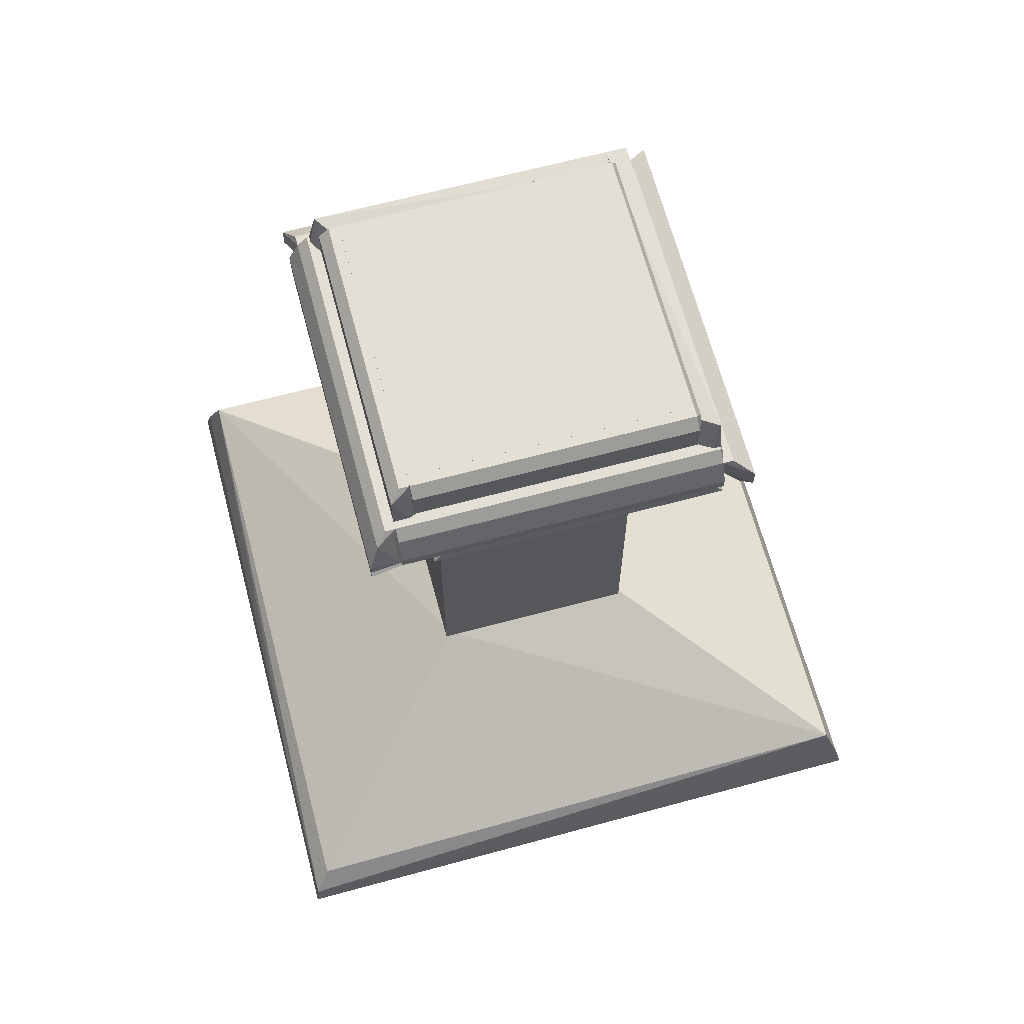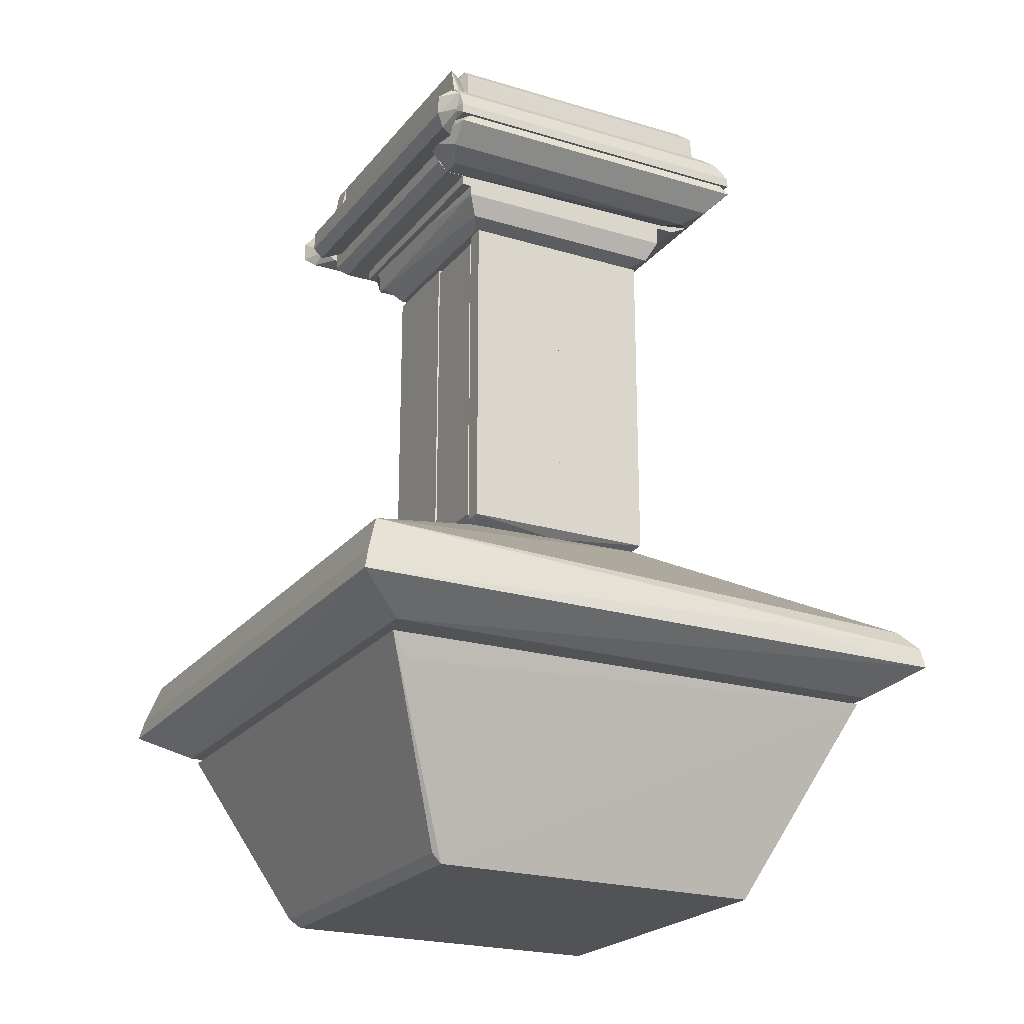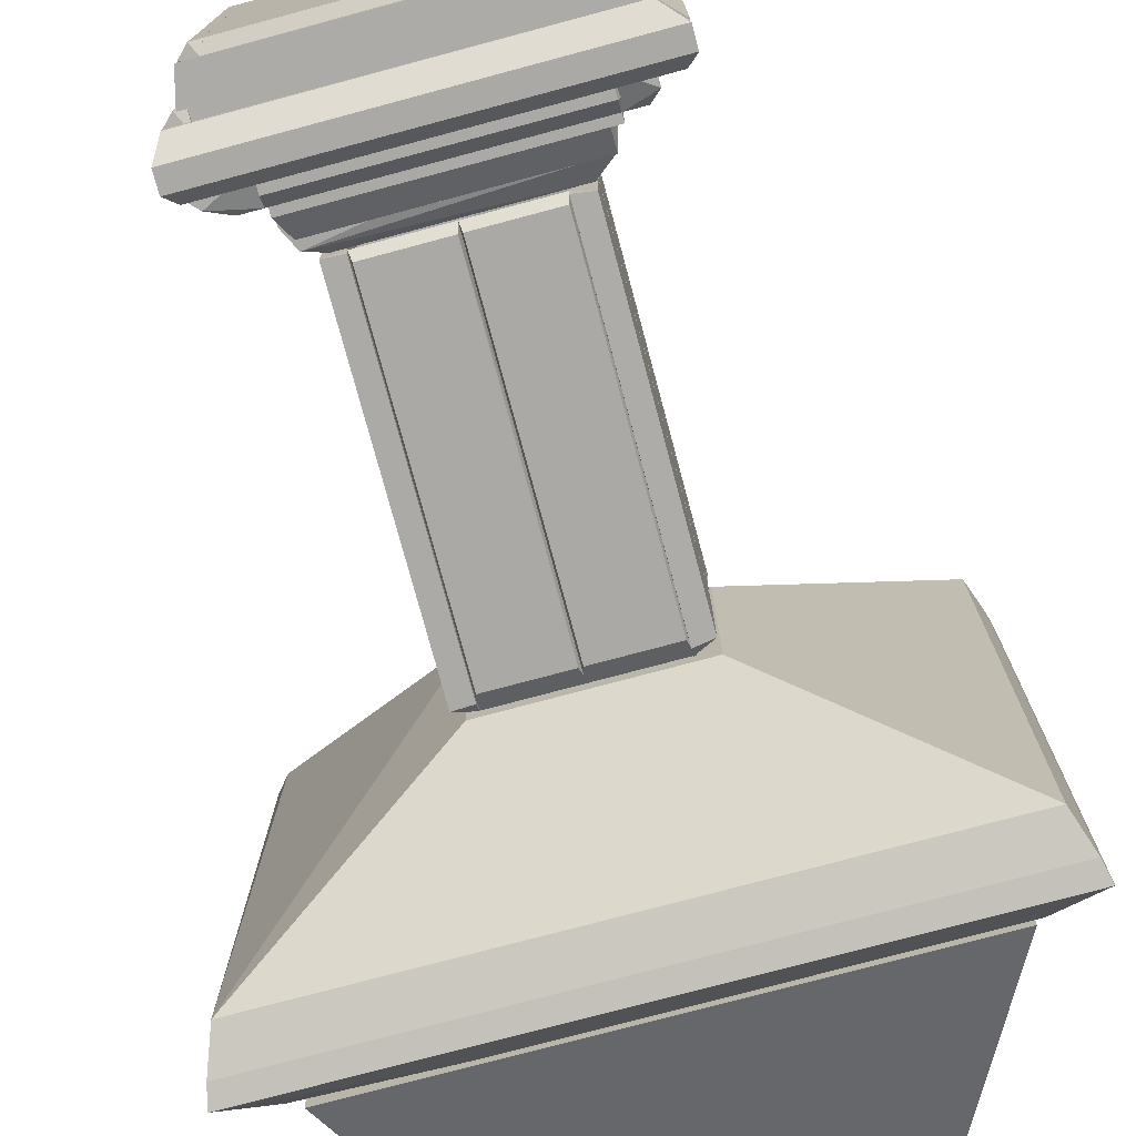
<metadata>
{"format":"obj","ext":"obj","renderer":"f3d","projection":"perspective","resolution":1024,"background":"white","views":[{"elev":66.3,"azim":75.0,"up":"+Y"},{"elev":-22.1,"azim":-27.8,"up":"+Y"},{"elev":-75.6,"azim":-165.0,"up":"+Z"}]}
</metadata>
<code>
o Shape_IndexedFaceSet.025
v 0.1146 0.3229 0.1011
v 0.1146 0.2838 -0.1098
v 0.1224 0.2838 -0.1098
v 0.1146 0.2838 0.1011
v 0.1068 0.3229 -0.1098
v 0.1224 0.315 -0.1098
v 0.1224 0.2838 0.1011
v 0.1068 0.3072 0.1011
v 0.1224 0.315 0.1011
v 0.1062 0.3075 -0.1182
v 0.1068 0.3229 0.1011
v 0.1146 0.3229 -0.1098
f 10 5 12
f 2 3 4
f 4 3 7
f 1 4 7
f 3 6 7
f 4 1 8
f 6 1 9
f 1 7 9
f 7 6 9
f 3 2 10
f 2 4 10
f 6 3 10
f 4 8 10
f 10 8 11
f 1 5 11
f 8 1 11
f 5 10 11
f 5 1 12
f 1 6 12
f 6 10 12
o Shape_IndexedFaceSet.024
v 0.1068 0.3229 0.1011
v -0.1125 0.3066 -0.1182
v -0.1041 0.3229 -0.1098
v 0.1152 0.3066 -0.1182
v -0.1125 0.3066 0.1095
v 0.1068 0.3072 0.1011
v 0.1068 0.3229 -0.1098
v -0.1041 0.3229 0.1011
f 15 17 20
f 14 15 16
f 15 14 17
f 14 16 17
f 16 13 18
f 13 17 18
f 17 16 18
f 15 13 19
f 16 15 19
f 13 16 19
f 13 15 20
f 17 13 20
o Shape_IndexedFaceSet.023
v 0.09114 0.1979 0.08548
v -0.08847 0.2057 -0.08635
v -0.095 0.2302 -0.09261
v -0.08847 0.2369 0.0933
v 0.09896 0.2369 -0.08635
v 0.09896 0.2369 0.0933
v 0.07639 0.1922 -0.07836
v -0.07268 0.1922 0.07079
v -0.07268 0.1922 -0.07802
v -0.08847 0.2135 0.0933
v 0.09114 0.1979 -0.08635
v 0.0781 0.1916 0.07268
v 0.09896 0.2135 0.0933
v -0.08065 0.1979 0.08548
v 0.09896 0.2135 -0.08635
f 33 31 35
f 23 24 25
f 25 24 26
f 23 22 30
f 24 23 30
f 26 24 30
f 22 23 31
f 27 29 31
f 29 22 31
f 29 27 32
f 28 29 32
f 31 21 32
f 27 31 32
f 25 26 33
f 30 21 33
f 26 30 33
f 21 31 33
f 29 28 34
f 22 29 34
f 30 22 34
f 21 30 34
f 32 21 34
f 28 32 34
f 23 25 35
f 31 23 35
f 25 33 35
o Shape_IndexedFaceSet.022
v -0.08847 0.2057 -0.09416
v 0.09896 0.2369 -0.08635
v 0.09896 0.2369 -0.102
v -0.08847 0.2369 -0.102
v 0.09114 0.2057 -0.08635
v -0.09401 0.2296 -0.08589
v 0.09896 0.2213 -0.102
v -0.08847 0.2057 -0.08635
v -0.08847 0.2213 -0.102
v 0.09114 0.2057 -0.09416
f 42 40 45
f 37 38 39
f 40 37 41
f 37 39 41
f 38 37 42
f 39 38 42
f 37 40 42
f 36 40 43
f 40 41 43
f 41 36 43
f 41 39 44
f 36 41 44
f 39 42 44
f 42 36 44
f 40 36 45
f 36 42 45
o Shape_IndexedFaceSet.021
v -0.1041 0.2838 0.1089
v 0.1146 0.3229 0.1089
v 0.1224 0.315 0.1167
v 0.1254 0.2833 0.1009
v -0.1041 0.3229 0.1011
v -0.1041 0.315 0.1167
v 0.1254 0.2833 0.1169
v 0.1146 0.3229 0.1011
v -0.1041 0.2838 0.1167
v -0.1125 0.3075 0.1005
v -0.1041 0.3229 0.1089
f 55 51 56
f 48 47 51
f 48 51 52
f 49 48 52
f 46 49 52
f 47 48 53
f 48 49 53
f 50 47 53
f 52 51 54
f 46 52 54
f 49 46 55
f 53 49 55
f 50 53 55
f 46 54 55
f 54 51 55
f 47 50 56
f 51 47 56
f 50 55 56
o Shape_IndexedFaceSet.020
v -0.08849 0.2369 0.0933
v -0.0963 0.2213 -0.102
v -0.08849 0.2213 -0.102
v -0.0963 0.2213 0.0933
v -0.0963 0.2369 -0.102
v -0.08849 0.2369 -0.102
v -0.08849 0.2213 0.0933
v -0.0963 0.2369 0.0933
f 61 60 64
f 58 59 60
f 59 58 61
f 58 60 61
f 57 59 62
f 61 57 62
f 59 61 62
f 59 57 63
f 60 59 63
f 57 60 63
f 60 57 64
f 57 61 64
o Shape_IndexedFaceSet.019
v -0.1048 0.3133 0.1063
v -0.1197 0.276 -0.1098
v -0.1119 0.276 -0.1098
v -0.1204 0.2742 0.127
v -0.1197 0.315 -0.1098
v -0.1197 0.315 0.1167
v -0.1035 0.3081 -0.1182
v -0.1039 0.2835 0.1195
v -0.1043 0.3145 -0.1064
v -0.1119 0.2742 0.127
f 72 70 74
f 66 67 68
f 66 68 69
f 69 68 70
f 67 66 71
f 66 69 71
f 65 70 72
f 71 65 72
f 67 71 72
f 70 65 73
f 69 70 73
f 65 71 73
f 71 69 73
f 68 67 74
f 70 68 74
f 67 72 74
o Shape_IndexedFaceSet.018
v 0.09897 0.2369 -0.102
v -0.0963 0.2369 -0.1254
v -0.0963 0.2526 -0.1254
v -0.1051 0.2366 -0.1009
v 0.09897 0.2291 -0.1176
v 0.09897 0.2526 -0.1254
v -0.0963 0.2291 -0.102
v 0.09897 0.2526 -0.1176
v 0.09897 0.2291 -0.102
v -0.0963 0.2291 -0.1176
v -0.0963 0.2526 -0.1176
v 0.09897 0.2369 -0.1254
f 80 79 86
f 77 76 78
f 76 77 80
f 75 79 80
f 78 75 82
f 80 77 82
f 75 80 82
f 75 78 83
f 79 75 83
f 78 81 83
f 81 79 83
f 78 76 84
f 76 79 84
f 81 78 84
f 79 81 84
f 77 78 85
f 82 77 85
f 78 82 85
f 79 76 86
f 76 80 86
o Shape_IndexedFaceSet.017
v -0.1265 0.2749 -0.1258
v 0.1118 0.3133 -0.1105
v 0.1224 0.315 -0.1254
v 0.1326 0.2744 -0.1261
v -0.1265 0.2749 -0.1094
v -0.1197 0.315 -0.1254
v -0.1197 0.315 -0.1098
v 0.1252 0.2835 -0.1096
v 0.1326 0.2744 -0.1176
f 94 91 95
f 87 90 91
f 89 90 92
f 90 87 92
f 87 91 92
f 88 89 93
f 92 91 93
f 89 92 93
f 89 88 94
f 88 93 94
f 93 91 94
f 90 89 95
f 91 90 95
f 89 94 95
o Shape_IndexedFaceSet.016
v -0.1197 0.2369 -0.1254
v -0.0963 0.2369 0.0933
v -0.0963 0.2291 0.0933
v -0.0963 0.2526 -0.1254
v -0.1197 0.2526 0.0933
v -0.0963 0.2291 -0.1176
v -0.1119 0.2291 0.0933
v -0.1197 0.2526 -0.1254
v -0.1119 0.2526 0.0933
v -0.1197 0.2369 0.0933
v -0.1119 0.2291 -0.1176
f 101 102 106
f 97 98 99
f 98 97 100
f 99 98 101
f 96 99 101
f 98 100 102
f 101 98 102
f 99 96 103
f 96 100 103
f 100 99 103
f 97 99 104
f 99 100 104
f 100 97 104
f 100 96 105
f 96 102 105
f 102 100 105
f 96 101 106
f 102 96 106
o Shape_IndexedFaceSet.015
v 0.1302 0.2916 0.1167
v 0.1302 0.2604 -0.1254
v 0.1458 0.2604 -0.1254
v 0.1224 0.2916 -0.1254
v 0.1302 0.2604 0.1167
v 0.1458 0.2604 0.1167
v 0.1216 0.276 0.1256
v 0.138 0.2838 -0.1254
v 0.1458 0.2682 0.1167
v 0.1218 0.276 -0.1313
v 0.1224 0.2916 0.1167
v 0.138 0.2838 0.1167
v 0.1458 0.2682 -0.1254
v 0.1302 0.2916 -0.1254
f 114 116 120
f 108 109 111
f 111 109 112
f 111 112 113
f 108 111 113
f 112 109 115
f 113 112 115
f 109 108 116
f 108 113 116
f 113 110 116
f 107 110 117
f 110 113 117
f 113 107 117
f 107 113 118
f 114 107 118
f 113 115 118
f 115 114 118
f 115 109 119
f 114 115 119
f 109 116 119
f 116 114 119
f 110 107 120
f 107 114 120
f 116 110 120
o Shape_IndexedFaceSet.014
v 0.09897 0.2291 -0.1176
v 0.1446 0.2595 0.08731
v 0.1458 0.2526 0.0933
v 0.1458 0.2526 -0.1254
v 0.09897 0.2526 -0.1254
v 0.09897 0.2369 0.0933
v 0.1146 0.2291 0.0933
v 0.1302 0.2369 -0.1254
v 0.1302 0.2604 0.0933
v 0.1302 0.2604 -0.1254
v 0.1302 0.2369 0.0933
v 0.1146 0.2291 -0.1176
v 0.09907 0.2292 0.09286
v 0.1446 0.2595 -0.1194
v 0.1068 0.2448 0.0933
f 126 129 135
f 122 123 124
f 125 121 126
f 123 126 127
f 124 123 128
f 121 125 128
f 125 124 128
f 123 122 129
f 126 123 129
f 124 125 130
f 129 122 130
f 125 129 130
f 123 127 131
f 127 128 131
f 128 123 131
f 127 121 132
f 121 128 132
f 128 127 132
f 126 121 133
f 127 126 133
f 121 127 133
f 122 124 134
f 130 122 134
f 124 130 134
f 125 126 135
f 129 125 135
o Shape_IndexedFaceSet.013
v 0.1302 0.2604 0.1167
v 0.1302 0.2916 0.1245
v 0.138 0.2838 0.1324
v -0.1197 0.2604 0.1402
v -0.1197 0.2916 0.1167
v 0.1458 0.2604 0.1402
v -0.1197 0.2604 0.1245
v -0.1197 0.2838 0.1324
v 0.1302 0.2916 0.1167
v -0.1256 0.276 0.1162
v 0.1458 0.2682 0.1402
v -0.1197 0.2682 0.1402
v -0.1197 0.2916 0.1245
v 0.1437 0.2606 0.1169
f 138 146 149
f 139 136 141
f 136 139 142
f 138 137 143
f 137 138 144
f 140 137 144
f 136 142 145
f 142 139 145
f 144 136 145
f 140 144 145
f 139 141 146
f 138 143 146
f 145 139 147
f 143 145 147
f 139 146 147
f 146 143 147
f 137 140 148
f 143 137 148
f 145 143 148
f 140 145 148
f 141 136 149
f 144 138 149
f 136 144 149
f 146 141 149
o Shape_IndexedFaceSet.012
v -0.1313 0.2532 0.09126
v -0.1125 0.2595 0.1389
v 0.1302 0.2369 0.1245
v 0.1386 0.2595 0.1389
v 0.1425 0.262 0.09084
v -0.1119 0.2291 0.0933
v -0.1197 0.2369 0.1245
v 0.102 0.2311 0.0962
v 0.1458 0.2526 0.1402
v 0.1146 0.2291 0.1089
v -0.1197 0.2526 0.1402
v -0.1197 0.2604 0.1245
v 0.1302 0.2369 0.0933
v -0.1119 0.2291 0.1089
f 155 159 163
f 150 154 155
f 150 155 156
f 153 151 158
f 154 153 158
f 156 152 158
f 152 156 159
f 155 157 159
f 150 156 160
f 158 151 160
f 156 158 160
f 151 153 161
f 153 154 161
f 154 150 161
f 150 160 161
f 160 151 161
f 155 154 162
f 157 155 162
f 158 152 162
f 154 158 162
f 152 159 162
f 159 157 162
f 156 155 163
f 159 156 163
o Shape_IndexedFaceSet.011
v 0.08335 0.1901 0.06206
v 0.003503 -0.08144 0.06987
v 0.005251 -0.0755 0.07768
v 0.08335 -0.0755 0.06206
v 0.08335 -0.0755 0.07768
v 0.005251 0.1901 0.07768
v 0.08335 0.1901 0.07768
v 0.005251 0.1901 0.06987
v 0.07693 -0.08144 0.06171
v 0.07553 0.1901 0.06206
f 164 172 173
f 167 164 168
f 166 165 168
f 165 166 169
f 166 168 169
f 169 168 170
f 168 164 170
f 164 169 170
f 165 169 171
f 169 164 171
f 164 167 172
f 167 168 172
f 168 165 172
f 165 171 172
f 172 171 173
f 171 164 173
o Shape_IndexedFaceSet.010
v 0.07537 -0.08144 -0.001829
v 0.08335 0.1901 0.06206
v 0.07554 0.1901 0.06206
v 0.07537 -0.08144 0.06346
v 0.08335 -0.0755 0.06206
v 0.08335 0.1901 -0.00043
v 0.07554 0.1901 -0.00043
v 0.08335 -0.0755 -0.00043
f 174 179 181
f 175 176 177
f 176 174 177
f 177 174 178
f 175 177 178
f 175 178 179
f 176 175 179
f 176 179 180
f 174 176 180
f 179 174 180
f 178 174 181
f 179 178 181
o Shape_IndexedFaceSet.009
v 0.005244 0.1901 0.06987
v -0.07268 -0.07491 0.06209
v -0.07286 -0.0755 0.07768
v 0.006992 -0.08144 0.06987
v -0.07286 0.1901 0.07768
v 0.005244 0.1901 0.07768
v -0.06505 0.1901 0.06206
v 0.005244 -0.0755 0.07768
v -0.07268 0.1895 0.06209
v -0.06644 -0.08144 0.06171
f 183 190 191
f 183 184 186
f 186 184 187
f 185 182 187
f 182 186 187
f 182 185 188
f 186 182 188
f 184 185 189
f 187 184 189
f 185 187 189
f 183 186 190
f 186 188 190
f 190 188 191
f 184 183 191
f 185 184 191
f 188 185 191
o Shape_IndexedFaceSet.008
v -0.07268 -0.06938 0.00101
v -0.06506 0.1901 0.06206
v -0.07268 0.184 0.06062
v -0.06488 -0.08144 0.06346
v -0.06506 0.1901 -0.00043
v -0.06488 -0.08144 -0.001829
v -0.07268 0.184 0.00101
v -0.07268 -0.06938 0.06062
f 192 195 199
f 193 194 195
f 194 193 196
f 193 195 196
f 195 192 197
f 196 195 197
f 196 197 198
f 192 194 198
f 194 196 198
f 197 192 198
f 194 192 199
f 195 194 199
o Shape_IndexedFaceSet.007
v 0.06777 -0.07491 -0.07836
v 0.08335 0.1901 -0.00043
v 0.07554 0.1901 -0.00043
v 0.07554 -0.08144 0.001318
v 0.08335 -0.0755 -0.07853
v 0.06777 0.1895 -0.07836
v 0.08335 0.1901 -0.07853
v 0.08335 -0.0755 -0.00043
v 0.06739 -0.08144 -0.07212
v 0.06773 0.1901 -0.07072
f 208 202 209
f 201 202 203
f 204 200 205
f 202 201 206
f 201 204 206
f 204 205 206
f 201 203 207
f 203 204 207
f 204 201 207
f 203 202 208
f 200 204 208
f 204 203 208
f 205 200 208
f 205 208 209
f 202 206 209
f 206 205 209
o Shape_IndexedFaceSet.006
v 0.06773 0.1901 -0.07073
v 0.006698 -0.06934 -0.07836
v 0.003851 -0.08144 -0.07056
v 0.06913 -0.08144 -0.07056
v 0.00525 0.1901 -0.07073
v 0.06628 0.1839 -0.07836
v 0.006698 0.1839 -0.07836
v 0.06628 -0.06934 -0.07836
f 215 213 217
f 212 211 213
f 210 212 213
f 212 210 214
f 210 213 215
f 214 210 215
f 211 212 216
f 212 214 216
f 215 211 216
f 214 215 216
f 213 211 217
f 211 215 217
o Shape_IndexedFaceSet.005
v 0.005244 0.1901 -0.07073
v -0.0558 -0.06934 -0.07836
v -0.05864 -0.08144 -0.07056
v 0.006642 -0.08144 -0.07056
v -0.05724 0.1901 -0.07073
v 0.003796 0.1839 -0.07836
v -0.0558 0.1839 -0.07836
v 0.003796 -0.06934 -0.07836
f 223 221 225
f 220 219 221
f 218 220 221
f 220 218 222
f 218 221 223
f 222 218 223
f 219 220 224
f 220 222 224
f 223 219 224
f 222 223 224
f 221 219 225
f 219 223 225
o Shape_IndexedFaceSet.004
v -0.05728 -0.07491 -0.07836
v -0.06505 0.1901 -0.00043
v -0.07268 0.1871 -0.001319
v -0.06505 -0.08144 0.001318
v -0.07268 -0.07248 -0.07764
v -0.05728 0.1895 -0.07836
v -0.07268 0.1871 -0.07764
v -0.07268 -0.07248 -0.001319
v -0.05689 -0.08144 -0.07212
v -0.05724 0.1901 -0.07072
f 227 234 235
f 227 228 229
f 226 230 231
f 228 227 232
f 230 228 232
f 231 230 232
f 229 228 233
f 230 229 233
f 228 230 233
f 227 229 234
f 230 226 234
f 229 230 234
f 226 231 234
f 234 231 235
f 232 227 235
f 231 232 235
o Shape_IndexedFaceSet.003
v -0.1204 0.2679 0.1321
v -0.1353 0.2448 -0.1254
v -0.1209 0.2466 -0.1127
v -0.1275 0.2838 -0.1254
v -0.1432 0.2526 0.1402
v -0.1209 0.2466 0.1204
v -0.1432 0.2682 -0.1254
v -0.1275 0.2838 0.1323
v -0.1197 0.2838 -0.1254
v -0.1432 0.2682 0.1402
v -0.1197 0.2838 0.1323
v -0.1353 0.2448 0.1323
v -0.1432 0.2526 -0.1254
f 240 242 248
f 237 238 241
f 239 237 242
f 239 242 243
f 239 243 244
f 238 237 244
f 237 239 244
f 241 238 244
f 242 240 245
f 243 242 245
f 243 245 246
f 240 236 246
f 236 241 246
f 244 243 246
f 241 244 246
f 245 240 246
f 236 240 247
f 240 237 247
f 237 241 247
f 241 236 247
f 237 240 248
f 242 237 248
o Shape_IndexedFaceSet.002
v -0.1353 0.2448 -0.141
v 0.138 0.2838 -0.1254
v 0.1377 0.268 -0.1261
v 0.1458 0.2682 -0.1488
v -0.1275 0.2838 -0.1332
v 0.1249 0.2466 -0.1265
v -0.1317 0.2535 -0.1263
v -0.1432 0.2682 -0.1488
v 0.1458 0.2526 -0.1488
v -0.1137 0.2817 -0.1267
v -0.1432 0.2526 -0.1488
v 0.138 0.2448 -0.141
v 0.138 0.2838 -0.1332
v -0.1211 0.2468 -0.1266
f 254 255 262
f 251 250 254
f 254 250 255
f 253 252 256
f 255 253 256
f 250 251 257
f 252 250 257
f 256 252 257
f 250 253 258
f 253 255 258
f 255 250 258
f 249 255 259
f 255 256 259
f 257 249 259
f 256 257 259
f 251 254 260
f 254 249 260
f 257 251 260
f 249 257 260
f 250 252 261
f 252 253 261
f 253 250 261
f 249 254 262
f 255 249 262
o Shape_IndexedFaceSet.001
v 0.07833 -0.08024 0.07268
v -0.2428 -0.2062 -0.2484
v 0.2454 -0.2062 -0.2484
v 0.1089 -0.2278 0.207
v -0.2391 -0.1906 0.2361
v -0.07334 -0.08249 -0.07899
v 0.2452 -0.1911 0.2395
v 0.2317 -0.1614 -0.2347
v -0.2054 -0.2288 -0.2111
v -0.229 -0.1614 -0.2347
v -0.229 -0.1614 0.226
v -0.2026 -0.2278 0.207
v 0.2127 -0.2278 -0.2082
v 0.2127 -0.2278 0.2069
v 0.07598 -0.08248 -0.079
v -0.07334 -0.08249 0.07032
v 0.2333 -0.1757 0.2275
v -0.2428 -0.2062 0.2398
v 0.2476 -0.2066 0.2419
v 0.1104 -0.2288 -0.2111
v 0.2418 -0.1906 -0.2448
v -0.2391 -0.1906 -0.2448
v 0.1101 -0.1911 0.2395
f 280 281 285
f 272 267 273
f 268 272 273
f 268 263 277
f 263 270 277
f 272 268 277
f 270 272 277
f 263 268 278
f 273 263 278
f 268 273 278
f 270 263 279
f 269 270 279
f 263 273 279
f 273 269 279
f 267 264 280
f 264 271 280
f 271 274 280
f 265 269 281
f 274 266 281
f 275 265 281
f 276 275 281
f 266 276 281
f 280 274 281
f 264 265 282
f 271 264 282
f 266 274 282
f 274 271 282
f 265 275 282
f 275 276 282
f 276 266 282
f 265 264 283
f 269 265 283
f 270 269 283
f 272 270 283
f 272 283 284
f 264 267 284
f 267 272 284
f 283 264 284
f 269 273 285
f 273 267 285
f 267 280 285
f 281 269 285
o Shape_IndexedFaceSet
v -0.1285 -0.384 -0.1342
v 0.2075 -0.232 0.2019
v -0.201 -0.2335 0.198
v 0.2037 -0.2335 -0.2067
v 0.1386 -0.384 0.1329
v -0.201 -0.2335 -0.2067
v 0.1386 -0.384 -0.1342
v -0.1285 -0.384 0.1329
v -0.1356 -0.3765 -0.1413
v -0.1356 -0.3765 0.1326
v 0.1383 -0.3765 -0.1413
v 0.1966 -0.2509 -0.1923
v -0.1865 -0.2509 0.191
f 293 287 298
f 288 287 291
f 287 289 291
f 290 286 292
f 287 290 292
f 286 290 293
f 290 287 293
f 288 291 294
f 286 293 295
f 293 288 295
f 288 294 295
f 294 286 295
f 291 289 296
f 289 292 296
f 292 286 296
f 294 291 296
f 286 294 296
f 289 287 297
f 287 292 297
f 292 289 297
f 287 288 298
f 288 293 298

</code>
